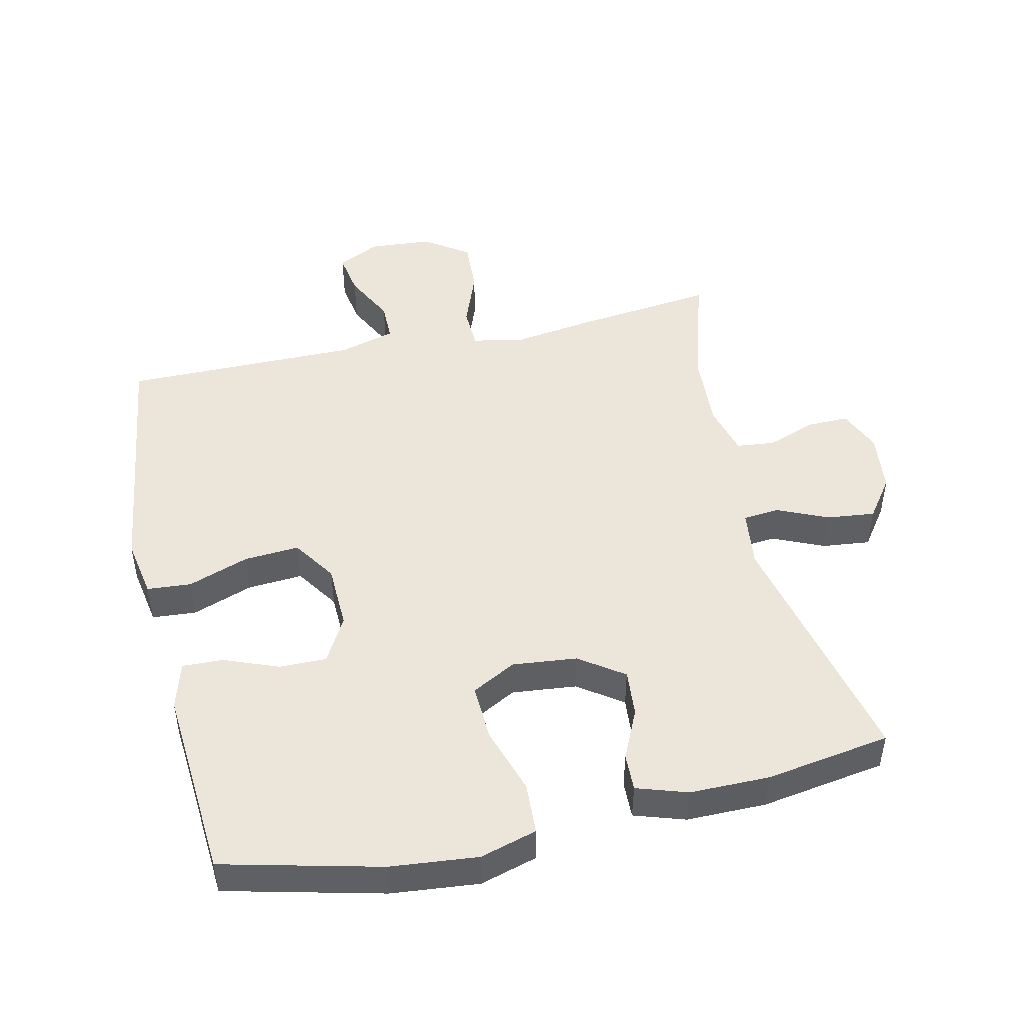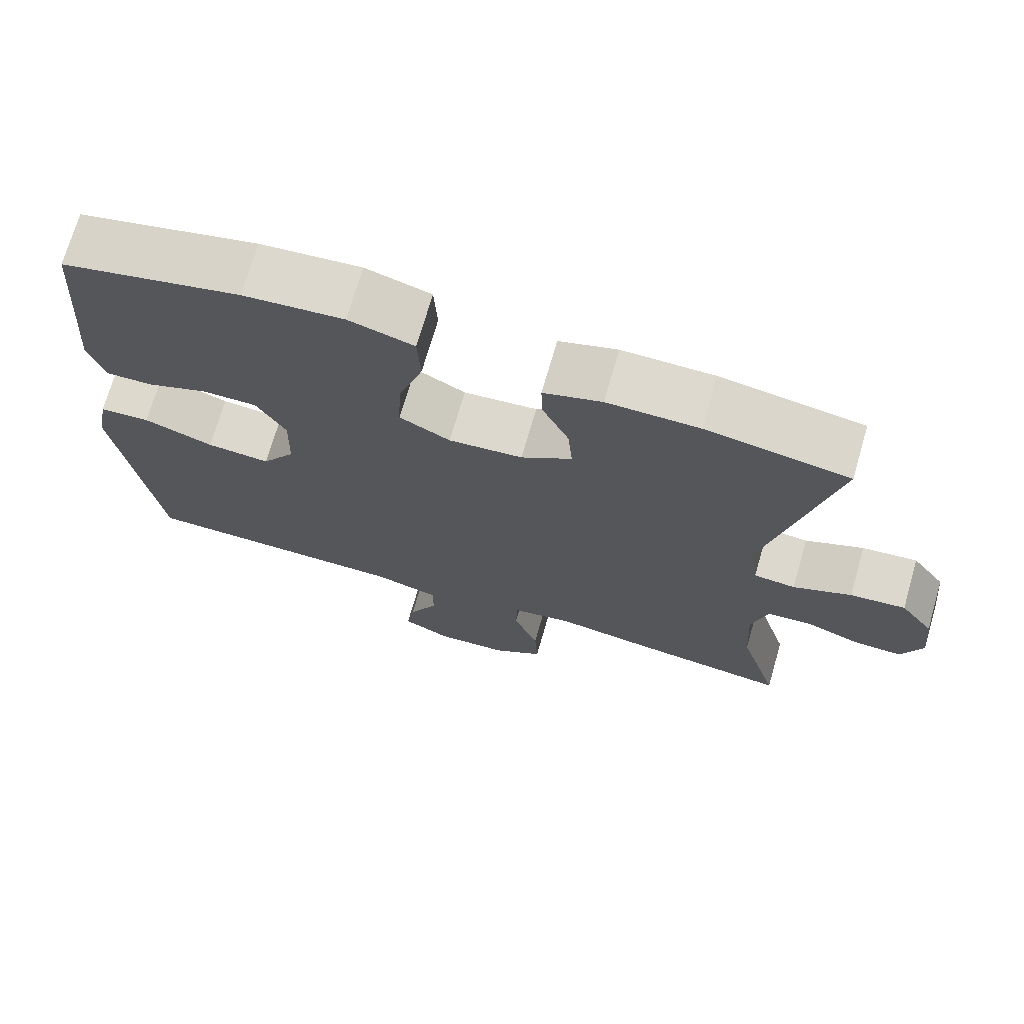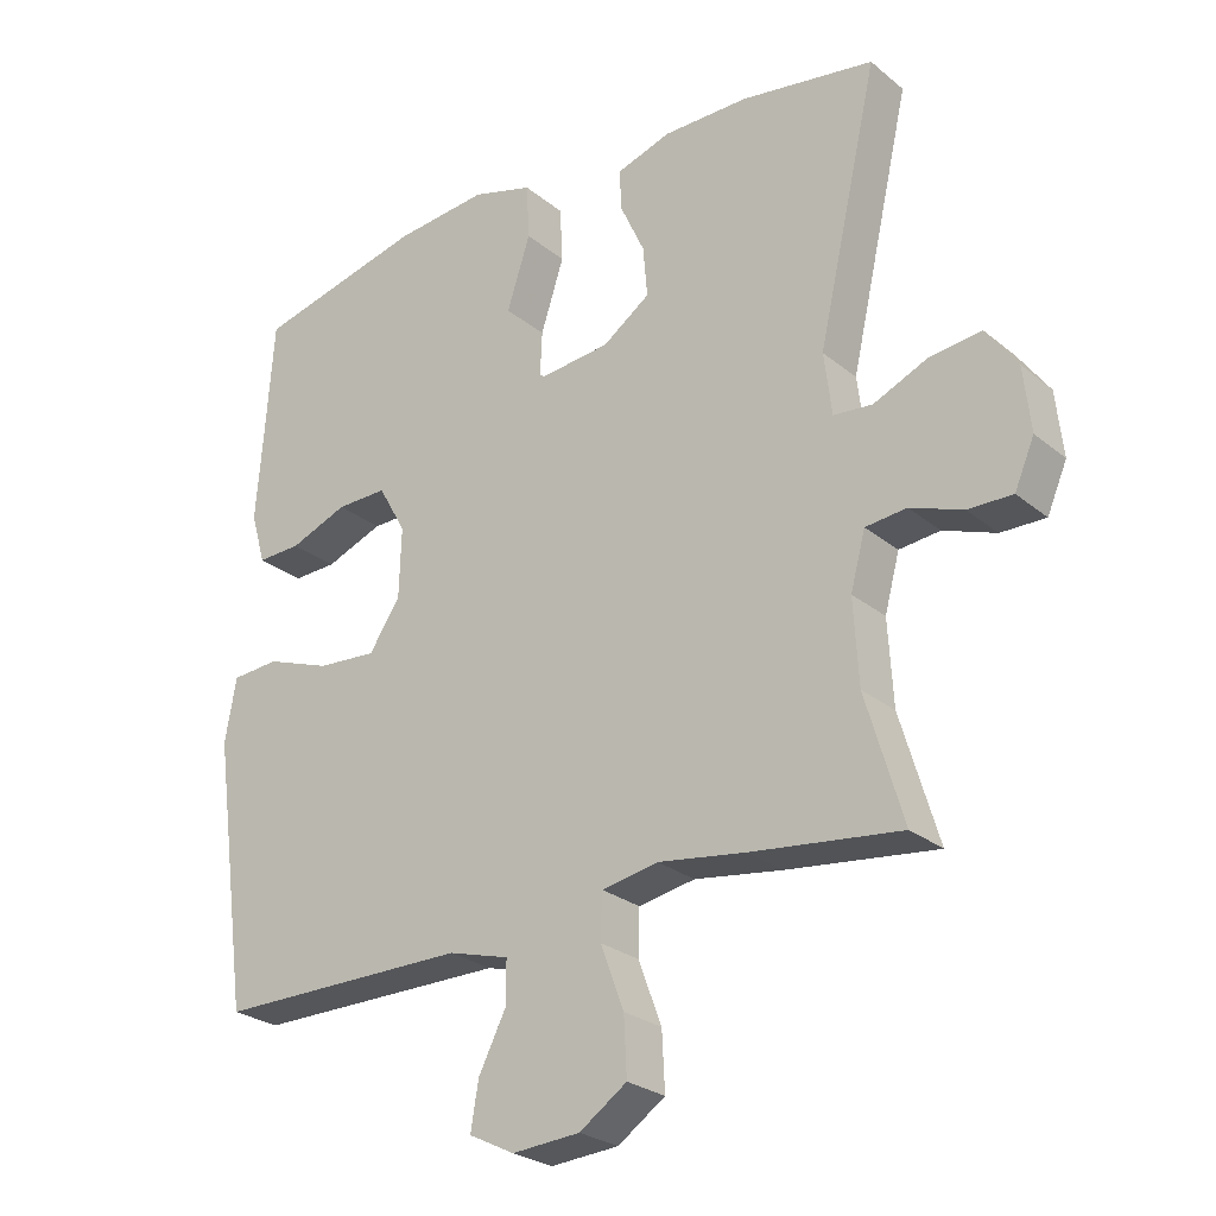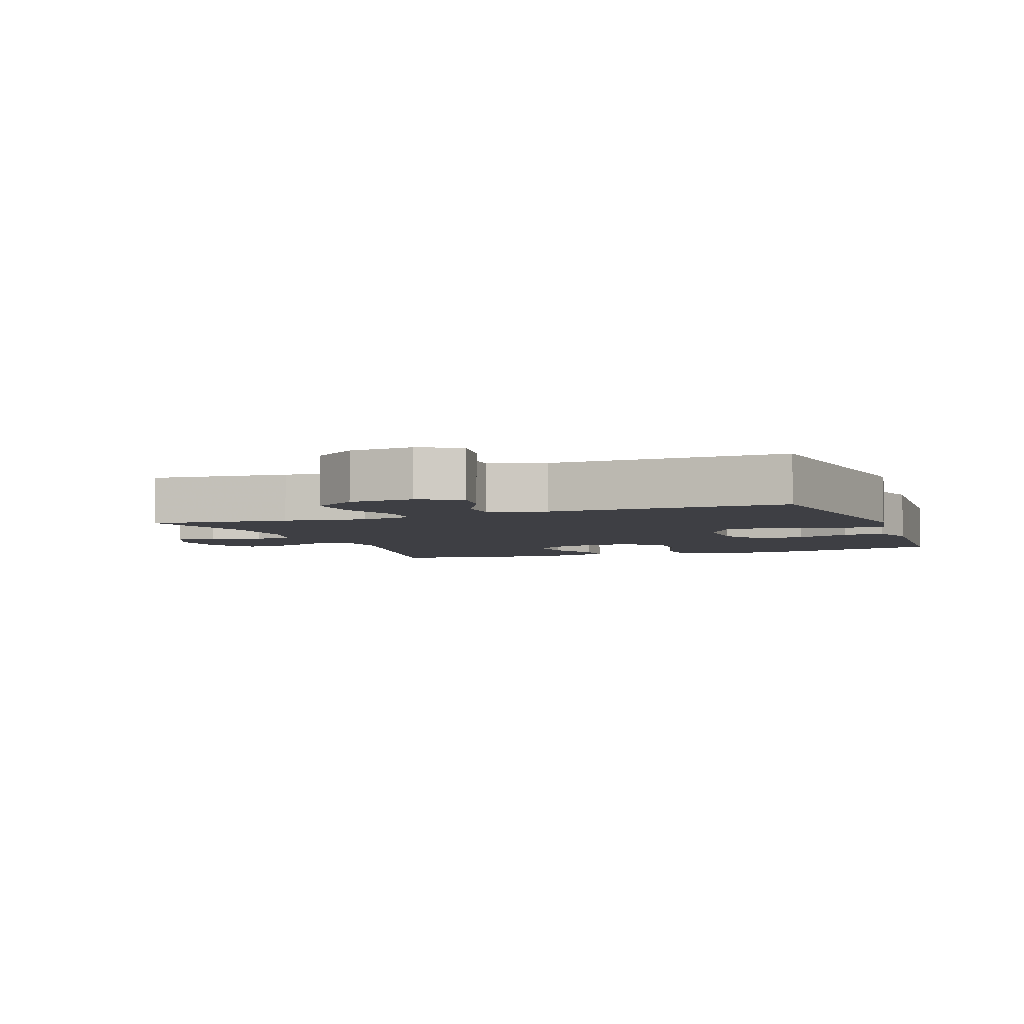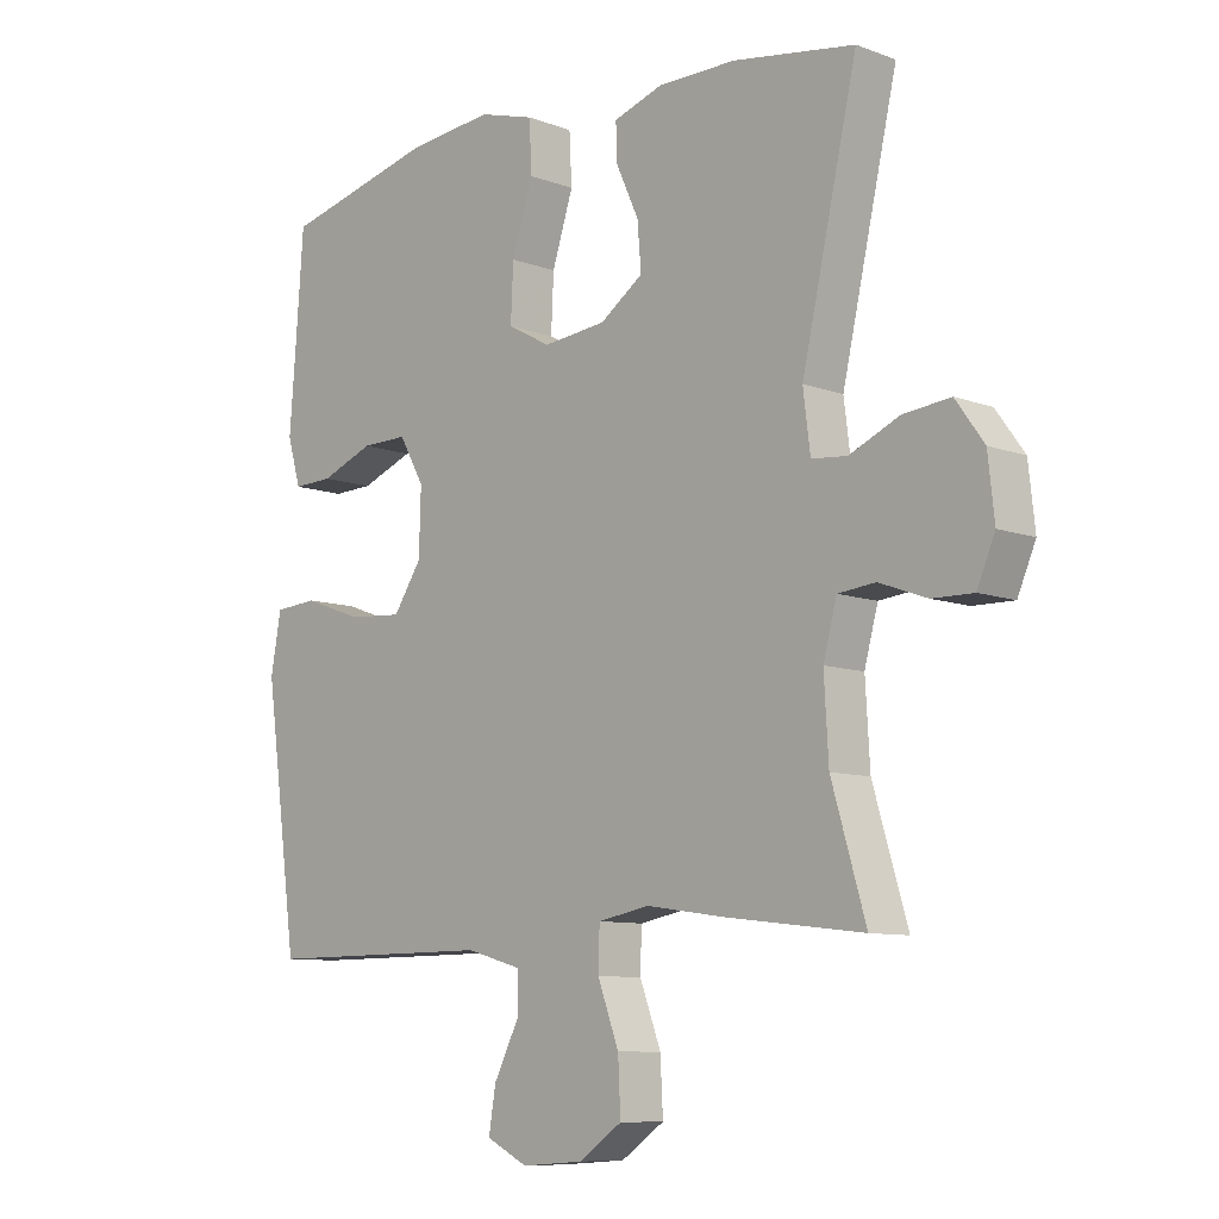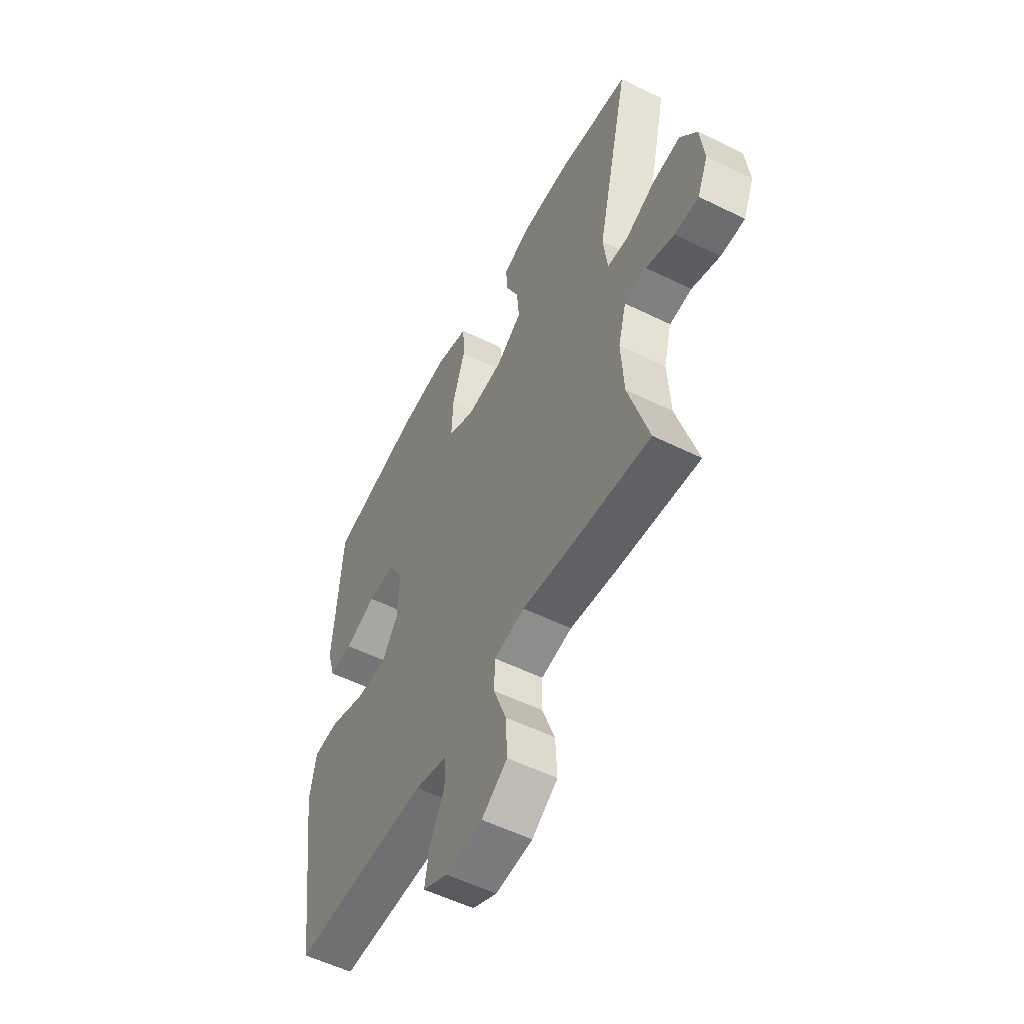
<metadata>
{"format":"obj","ext":"obj","renderer":"f3d","projection":"perspective","resolution":1024,"background":"white","views":[{"elev":47.8,"azim":-12.7,"up":"+Y"},{"elev":71.7,"azim":16.2,"up":"+Z"},{"elev":-26.0,"azim":38.2,"up":"+Z"},{"elev":-4.5,"azim":-159.3,"up":"+Y"},{"elev":-9.1,"azim":45.6,"up":"+Z"},{"elev":-54.7,"azim":62.4,"up":"+Z"}]}
</metadata>
<code>
v -0.5 0.07 -0.5
v -0.533 0.07 -0.257
v -0.552 0.07 -0.119
v -0.536 0.07 -0.029
v -0.469 0.07 -0.024
v -0.377 0.07 -0.057
v -0.293 0.07 -0.063
v -0.249 0.07 0.003
v -0.246 0.07 0.102
v -0.285 0.07 0.171
v -0.357 0.07 0.17
v -0.439 0.07 0.138
v -0.501 0.07 0.136
v -0.522 0.07 0.208
v -0.513 0.07 0.322
v -0.5 0.07 0.5
v -0.262 0.07 0.558
v -0.129 0.07 0.571
v -0.043 0.07 0.546
v -0.039 0.07 0.468
v -0.072 0.07 0.366
v -0.076 0.07 0.28
v -0.009 0.07 0.244
v 0.089 0.07 0.254
v 0.156 0.07 0.301
v 0.15 0.07 0.372
v 0.115 0.07 0.448
v 0.113 0.07 0.505
v 0.19 0.07 0.53
v 0.311 0.07 0.53
v 0.5 0.07 0.5
v 0.414 0.07 0.121
v 0.425 0.07 0.033
v 0.48 0.07 0.028
v 0.557 0.07 0.062
v 0.63 0.07 0.07
v 0.674 0.07 0.009
v 0.684 0.07 -0.082
v 0.656 0.07 -0.147
v 0.593 0.07 -0.146
v 0.519 0.07 -0.119
v 0.461 0.07 -0.125
v 0.44 0.07 -0.203
v 0.447 0.07 -0.322
v 0.5 0.07 -0.5
v 0.289 0.07 -0.475
v 0.165 0.07 -0.457
v 0.085 0.07 -0.472
v 0.083 0.07 -0.536
v 0.116 0.07 -0.624
v 0.12 0.07 -0.705
v 0.053 0.07 -0.751
v -0.043 0.07 -0.758
v -0.107 0.07 -0.726
v -0.096 0.07 -0.66
v -0.057 0.07 -0.583
v -0.057 0.07 -0.523
v -0.143 0.07 -0.499
v -0.5 0 -0.5
v -0.533 0 -0.257
v -0.552 0 -0.119
v -0.536 0 -0.029
v -0.469 0 -0.024
v -0.377 0 -0.057
v -0.293 0 -0.063
v -0.249 0 0.003
v -0.246 0 0.102
v -0.285 0 0.171
v -0.357 0 0.17
v -0.439 0 0.138
v -0.501 0 0.136
v -0.522 0 0.208
v -0.513 0 0.322
v -0.5 0 0.5
v -0.262 0 0.558
v -0.129 0 0.571
v -0.043 0 0.546
v -0.039 0 0.468
v -0.072 0 0.366
v -0.076 0 0.28
v -0.009 0 0.244
v 0.089 0 0.254
v 0.156 0 0.301
v 0.15 0 0.372
v 0.115 0 0.448
v 0.113 0 0.505
v 0.19 0 0.53
v 0.311 0 0.53
v 0.5 0 0.5
v 0.414 0 0.121
v 0.425 0 0.033
v 0.48 0 0.028
v 0.557 0 0.062
v 0.63 0 0.07
v 0.674 0 0.009
v 0.684 0 -0.082
v 0.656 0 -0.147
v 0.593 0 -0.146
v 0.519 0 -0.119
v 0.461 0 -0.125
v 0.44 0 -0.203
v 0.447 0 -0.322
v 0.5 0 -0.5
v 0.289 0 -0.475
v 0.165 0 -0.457
v 0.085 0 -0.472
v 0.083 0 -0.536
v 0.116 0 -0.624
v 0.12 0 -0.705
v 0.053 0 -0.751
v -0.043 0 -0.758
v -0.107 0 -0.726
v -0.096 0 -0.66
v -0.057 0 -0.583
v -0.057 0 -0.523
v -0.143 0 -0.499
f 54 55 56
f 53 54 56
f 52 53 56
f 51 52 56
f 50 51 56
f 49 50 56
f 48 49 56 57
f 44 45 46 47
f 43 44 47 48
f 48 57 58
f 43 48 58
f 42 43 58
f 39 40 41
f 38 39 41
f 37 38 41
f 36 37 41
f 35 36 41
f 34 35 41
f 33 34 41 42
f 30 31 32
f 29 30 32
f 28 29 32
f 27 28 32
f 26 27 32
f 25 26 32 33
f 42 58 1
f 33 42 1
f 25 33 1
f 24 25 1
f 19 20 21
f 18 19 21
f 17 18 21
f 16 17 21
f 15 16 21
f 15 21 22
f 14 15 22
f 13 14 22
f 12 13 22
f 11 12 22
f 10 11 22 23
f 4 5 6
f 3 4 6
f 2 3 6
f 2 6 7
f 1 2 7
f 24 1 7 8
f 9 10 23 24
f 8 9 24
f 114 113 112
f 114 112 111
f 114 111 110
f 114 110 109
f 114 109 108
f 114 108 107
f 115 114 107 106
f 105 104 103 102
f 106 105 102 101
f 116 115 106
f 116 106 101
f 116 101 100
f 99 98 97
f 99 97 96
f 99 96 95
f 99 95 94
f 99 94 93
f 99 93 92
f 100 99 92 91
f 90 89 88
f 90 88 87
f 90 87 86
f 90 86 85
f 90 85 84
f 91 90 84 83
f 59 116 100
f 59 100 91
f 59 91 83
f 59 83 82
f 79 78 77
f 79 77 76
f 79 76 75
f 79 75 74
f 79 74 73
f 80 79 73
f 80 73 72
f 80 72 71
f 80 71 70
f 80 70 69
f 81 80 69 68
f 64 63 62
f 64 62 61
f 64 61 60
f 65 64 60
f 65 60 59
f 66 65 59 82
f 82 81 68 67
f 82 67 66
f 1 59 60 2
f 2 60 61 3
f 3 61 62 4
f 4 62 63 5
f 5 63 64 6
f 6 64 65 7
f 7 65 66 8
f 8 66 67 9
f 9 67 68 10
f 10 68 69 11
f 11 69 70 12
f 12 70 71 13
f 13 71 72 14
f 14 72 73 15
f 15 73 74 16
f 16 74 75 17
f 17 75 76 18
f 18 76 77 19
f 19 77 78 20
f 20 78 79 21
f 21 79 80 22
f 22 80 81 23
f 23 81 82 24
f 24 82 83 25
f 25 83 84 26
f 26 84 85 27
f 27 85 86 28
f 28 86 87 29
f 29 87 88 30
f 30 88 89 31
f 31 89 90 32
f 32 90 91 33
f 33 91 92 34
f 34 92 93 35
f 35 93 94 36
f 36 94 95 37
f 37 95 96 38
f 38 96 97 39
f 39 97 98 40
f 40 98 99 41
f 41 99 100 42
f 42 100 101 43
f 43 101 102 44
f 44 102 103 45
f 45 103 104 46
f 46 104 105 47
f 47 105 106 48
f 48 106 107 49
f 49 107 108 50
f 50 108 109 51
f 51 109 110 52
f 52 110 111 53
f 53 111 112 54
f 54 112 113 55
f 55 113 114 56
f 56 114 115 57
f 57 115 116 58
f 58 116 59 1

</code>
